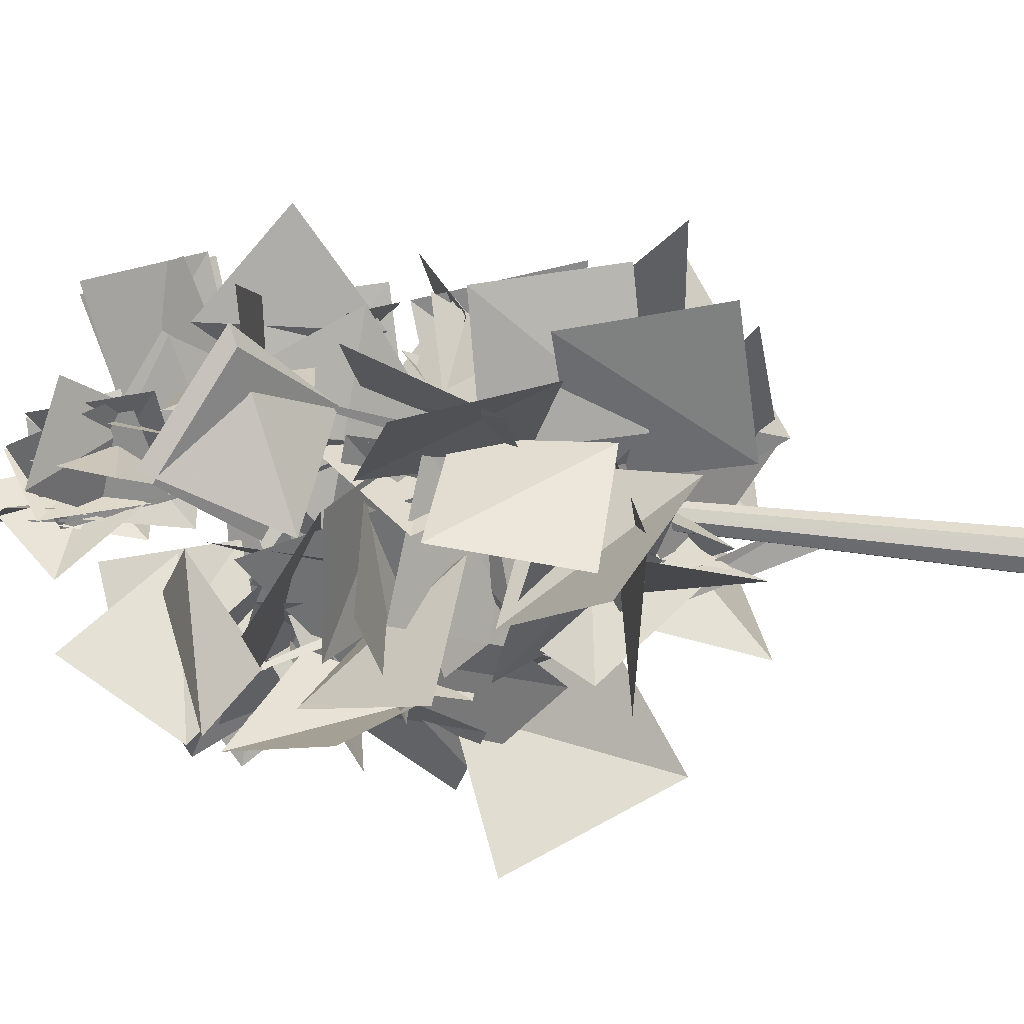
<metadata>
{"format":"obj","ext":"obj","renderer":"f3d","projection":"perspective","resolution":1024,"background":"white","views":[{"elev":-74.4,"azim":-95.7,"up":"+Z"}]}
</metadata>
<code>
o bircha80
v 0.2979 -0.8933 -0.2944
v 0.3869 -0.8977 0.002233
v 0.1723 4.951 -0.2257
v 0.002315 -0.8931 -0.4074
v -0.02518 4.95 -0.2998
v -0.2827 -0.8967 -0.2859
v -0.2147 4.949 -0.2178
v -0.3802 -0.9019 -0.002194
v -0.2787 4.948 -0.02824
v -0.2743 -0.9058 0.2711
v -0.207 4.948 0.1536
v -0.002279 -0.9064 0.401
v -0.02522 4.949 0.2392
v 0.2876 -0.903 0.2908
v 0.1676 4.95 0.1646
v 0.2327 4.951 -0.02819
v 0.0449 10.04 -0.2394
v -0.05451 10.04 -0.2746
v -0.1485 10.04 -0.2318
v -0.1787 10.05 -0.1365
v -0.1412 10.05 -0.04636
v -0.04946 10.05 -0.005322
v 0.04622 10.05 -0.04442
v 0.07698 10.05 -0.1414
v -0.08173 14.85 -0.1363
v 0.1868 4.139 0.07047
v -0.2512 4.299 0.09582
v 0.9667 6.457 1.643
v 0.01657 4.458 -0.2436
v 0.8343 6.676 1.409
v 0.6469 6.564 1.66
v 1.569 8.882 3.298
v 1.754 8.824 3.28
v 1.671 8.951 3.151
v 2.329 11.31 4.443
v -0.02792 7.113 0.09722
v -0.1918 7.202 -0.1722
v -0.6464 9.13 1.014
v 0.1171 7.293 -0.1468
v -0.5135 9.235 0.8402
v -0.7405 9.193 0.8059
v -1.047 11.36 1.685
v -0.9774 11.41 1.572
v -1.11 11.38 1.566
v -1.387 13.51 2.135
v -0.002077 11.86 -0.1615
v -0.07768 11.89 -0.07267
v 0.5775 13.18 -0.02522
v -0.108 11.92 -0.1836
v 0.4959 13.21 -0.03966
v 0.5222 13.19 0.04015
v 1.048 14.58 0.08379
v 1.001 14.6 0.07501
v 1.016 14.59 0.121
v 1.217 15.96 0.1955
v 0.2195 2.765 -0.175
v 1.518 5.749 0.1864
v 1.752 5.633 -0.1027
v -0.2376 3.074 -0.177
v 1.396 5.8 -0.174
v -0.01987 2.92 0.2819
v 2.808 8.785 -0.212
v 2.595 8.849 -0.2681
v 2.658 8.843 -0.05686
v 3.538 11.81 -0.476
v -0.2175 5.085 -0.1103
v -0.8121 7.244 -1.642
v 0.1735 5.233 -0.1539
v -1.096 7.135 -1.628
v -0.05184 5.372 0.1654
v -0.9833 7.328 -1.411
v -1.81 9.6 -2.732
v -1.751 9.657 -2.573
v -1.644 9.649 -2.708
v -2.263 12.12 -3.23
v 0.04823 5.62 -0.2461
v 0.9894 7.937 -0.9165
v -0.2399 5.818 -0.03759
v 0.7888 8.077 -0.753
v 0.09918 5.724 0.1338
v 1.039 8.005 -0.6419
v 2.059 10.24 -1.685
v 1.96 10.33 -1.581
v 2.105 10.28 -1.531
v 2.994 12.49 -2.316
v -1.421 7.644 2.318
v 0.9372 4.527 3.679
v 0.6522 5.95 1.138
v -1.871 5.524 4.569
v 2.416 10.92 5.594
v 3.624 10.86 2.557
v 1.902 9.777 3.65
v 4.209 11.92 4.53
v 2.394 11.16 3.599
v 3.152 8.653 1.295
v 1.646 8.836 3.239
v 3.163 11.31 1.057
v 2.621 8.752 0.7391
v -0.2574 10.18 2.34
v 1.47 8.434 2.979
v 0.3376 9.813 -0.2834
v 2.145 9.103 5.086
v 2 5.881 3.44
v 1.431 8.285 2.767
v 1.873 6.573 6.062
v 3.642 8.852 1.819
v 0.4234 10.51 2.319
v 1.334 8.131 2.735
v 2.507 11.03 0.6739
v 1.198 8.047 -0.6563
v -0.9823 7.578 2.873
v 0.5216 5.767 1.092
v -1.633 9.607 0.2834
v 1.405 7.703 -0.9652
v 0.6953 3.618 -0.7074
v 0.5522 5.873 1.169
v -0.191 5.723 -3.3
v 0.3266 10.93 3.295
v 3.523 10.12 4.397
v 1.714 8.897 3.274
v 2.084 12.11 4.544
v 2.892 10.35 4.18
v 1.251 10.09 1.044
v 1.533 8.582 3.027
v 2.626 11.85 2.19
v -1.777 7.293 0.1483
v -1.13 3.317 1.291
v 0.5748 5.724 1.027
v -3.817 5.31 2.064
v 1.359 8.454 -0.386
v -0.4544 8.787 3.129
v 0.872 6.721 1.768
v 0.3645 10.63 1.136
v -0.6156 8.337 4.171
v 1.832 5.588 3.67
v 1.347 7.881 2.485
v -0.08605 6.075 5.399
v 0.7317 11.05 2.376
v 1.05 9.904 5.585
v 1.766 9.122 3.41
v 0.7149 12.25 4.638
v 1.71 10.04 1.513
v -0.567 8.536 4.119
v 1.187 7.565 2.357
v -0.5648 10.96 2.802
v 0.6852 11.58 4.607
v 2.158 8.975 5.83
v 1.988 9.909 3.749
v -0.05751 10.04 6.492
v 4.067 10.1 3.465
v 2.353 7.244 3.384
v 1.784 9.524 3.569
v 4.579 7.886 2.399
v -0.2866 10.2 3.091
v 0.02398 6.729 3.83
v 1.591 8.522 3.01
v -1.752 8.5 4.316
v 3.944 10.06 2.984
v 1.037 9.894 1.258
v 1.727 9.305 3.473
v 3.292 10.51 0.7211
v -1.773 6.84 2.395
v 0.6642 3.467 2.874
v 0.5733 5.731 0.9672
v -2.191 4.143 3.8
v -0.558 6.617 3.887
v 2.506 8.521 2.019
v 0.7631 6.338 1.352
v 0.282 9.675 3.988
v -1.71 7.526 1.058
v 1.317 6.152 3.673
v 0.5009 5.521 0.866
v -0.4529 8.666 3.621
v 2.814 10.79 5.695
v 3.988 10.19 2.756
v 1.948 9.983 3.748
v 4.983 10.48 4.86
v 2.816 10.51 1.883
v -0.4599 9.329 2.076
v 1.636 8.859 3.286
v 0.8237 10.62 0.3371
v -3.056 12.9 2.182
v -0.4241 14.15 2.146
v -1.139 12.24 1.815
v -2.398 14.9 2.038
v -2.974 13.27 2.037
v -0.2201 14.08 2.372
v -1.159 12.35 1.847
v -2.04 14.97 2.682
v -2.191 12.96 0.7376
v -2.347 9.884 0.7368
v -1.019 11.36 1.632
v -4.211 11.53 0.8263
v 0.8885 10.71 1.307
v 1.396 7.285 0.7599
v -0.569 8.798 0.704
v 2.975 9.346 0.6023
v -0.7202 11.96 -0.4266
v -1.1 12.62 2.667
v -0.9344 10.73 1.448
v 0.3873 13.87 0.9544
v 1.393 10.22 1.769
v -0.6047 7.748 0.8818
v -0.8543 10.05 1.155
v 1.521 7.858 1.958
v 1.014 11.18 2.035
v 0.4911 8.342 0.4467
v -0.8571 10.1 1.171
v 2.407 9.572 1.029
v 0.7238 12.06 0.7836
v -2.01 13.26 0.4729
v -1.157 11.78 1.73
v 0.04235 14.05 0.01509
v -1.074 11.7 -0.5633
v -2.736 9.726 1.219
v -0.9825 11.04 1.552
v -2.904 10.48 -0.8644
v -1.653 13.1 1.558
v 0.6338 11.46 2.957
v -0.9641 10.99 1.491
v -0.3548 13.46 3.384
v -0.2024 11.35 3.403
v 0.4184 8.998 1.35
v -0.9542 10.78 1.361
v 2.022 10.23 2.893
v -2.882 8.706 0.2461
v -0.7895 8.36 3.087
v -0.4055 8.628 0.6238
v -3.252 9.546 2.841
v -0.5864 11.47 -0.5367
v -2.78 12.51 1.406
v -1.024 11.2 1.602
v -3.079 11.76 -1.01
v -0.4189 13.82 1.768
v -0.4738 11.63 -0.258
v -1.145 11.84 1.731
v -0.7697 13.99 -0.599
v -1.745 11.07 3.497
v 1.066 11.56 2.164
v -0.9489 10.97 1.419
v 0.5187 10.56 4.387
v -2.934 12.8 2.549
v -0.3108 14.02 2.08
v -1.124 12.14 1.779
v -2.071 14.64 3.004
v -0.2483 11.72 0.4483
v -3.04 9.937 1.211
v -0.7017 9.424 0.9948
v -2.579 12.24 0.7139
v 1.437 9.044 2.099
v 0.1295 10.67 -0.7554
v -0.5346 8.68 0.6059
v 2.291 10.83 0.5359
v -1.289 10.35 3.205
v 1.572 10.14 1.451
v -0.7164 9.681 0.997
v 1.101 10.08 3.907
v -1.018 10.34 -1.122
v -2.895 8.885 1.214
v -0.7605 9.88 1.173
v -2.54 8.064 -1.406
v 0.1779 10.79 1.526
v 0.8688 9.034 -1.476
v -0.4805 8.563 0.5856
v 2.011 11.02 -0.2865
v -2.737 9.583 1.427
v -0.8819 6.626 1.733
v -0.4822 8.848 0.7109
v -3.696 6.863 1.203
v -1.497 12.79 3.804
v -0.562 10.55 2.248
v -1.209 12.43 1.821
v -0.07765 11.19 4.294
v -1.78 10.59 3.061
v 0.03376 12.07 0.6964
v -0.7426 9.883 1.069
v -1.66 12.94 2.288
v 0.3874 14.38 1.499
v 1.794 14.65 -0.6551
v 0.6185 13.4 -0.02861
v 0.6898 16.19 0.3817
v -0.5565 15.35 0.135
v 0.832 13.44 0.6793
v 1.128 15.03 0.1274
v -0.7858 14.09 1.661
v 1.104 14.63 1.578
v 0.6613 15.45 -0.7916
v 0.7567 13.84 0.001662
v 1.52 16.22 0.6842
v -1.182 13.76 -0.2765
v 1.223 14.7 0.1821
v 0.4968 13.01 -0.01757
v -0.3235 15.5 -0.8139
v 0.1603 14.11 1.557
v 0.823 14.96 -0.807
v 0.5885 13.31 -0.03749
v 0.1472 15.76 0.7194
v -0.5403 14.41 0.9495
v 0.9894 12.6 0.1662
v 0.9805 14.36 0.05525
v -0.6942 12.63 0.7844
v 0.9838 13.02 1.655
v 0.4906 10.95 0.08547
v 0.342 12.81 -0.08891
v 0.1721 11.11 2.19
v -0.1816 13.71 -1.506
v -0.4172 13.97 1.128
v 0.3196 12.68 -0.01933
v -0.02621 15.49 -0.3199
v 0.05392 15.05 1.443
v 1.276 13.34 0.2406
v 1.112 15.04 0.09357
v 0.9828 13.48 2.188
v -0.899 12.8 -1.438
v 0.2515 10.81 -0.1071
v 0.3322 12.69 -0.02235
v -1.402 10.92 -1.156
v 0.2379 15.1 -1.237
v -0.7447 13.42 0.3574
v 0.8767 14.11 0.09402
v -1.484 14.76 -0.6673
v -1.342 13.31 -0.5225
v 0.6267 14.34 0.923
v 0.3796 12.75 -0.03792
v -0.748 15.3 -0.3345
v 0.4649 8.071 1.942
v 4.318 6.664 1.552
v 1.934 6.633 -0.1231
v 2.381 6.682 4.272
v 2.153 10.5 0.7835
v 1.975 6.975 2.355
v 2.393 7.946 -0.1604
v 3.252 9.559 3.591
v 3.629 10.38 -1.54
v 0.3119 9.867 0.1811
v 2.522 8.407 -0.1231
v 1.578 12.01 -0.8779
v 0.1327 8.958 0.3369
v 3.179 11.01 0.9592
v 2.701 8.686 -0.183
v 0.765 10.71 2.539
v 0.6973 8.363 0.002161
v 1.855 5.439 3.026
v 1.408 5.361 -0.02541
v 1.358 8.492 3.018
v 1.073 10.49 -1.581
v 2.146 7.338 -0.487
v 2.977 9.66 -0.2285
v -0.1559 8.235 -1.24
v 2.355 7.772 -1.959
v -1.013 5.093 -1.628
v 1.499 5.616 0.02411
v -0.2533 7.386 -3.504
v 3.711 8.3 0.4723
v 3.756 4.562 -1.452
v 1.689 6.187 -0.06398
v 5.411 7.361 -2.237
v 2.338 5.651 -2.882
v -1.394 6.392 -0.796
v 1.435 5.554 0.04815
v -0.677 5.797 -3.807
v 4.289 10.14 1.682
v 2.947 12.06 -0.9325
v 2.892 9.66 -0.3112
v 4.731 12.47 0.8066
v -0.2718 7.573 0.2924
v -0.3447 3.753 2.664
v 1.052 4.7 -0.03067
v -2.034 6.485 2.744
v 4.4 12.3 -0.9132
v 1.242 11.35 -1.392
v 3.121 10.41 -0.3259
v 2.699 12.93 -2.585
v 0.4788 9.79 -0.7643
v 3.205 11.86 0.2582
v 2.911 9.395 -0.221
v 0.6195 12.15 0.3273
v 2.661 10.85 -0.4675
v -0.145 8.286 -0.7946
v 2.468 8.178 -0.1401
v 0.1423 10.9 -1.52
v 4.535 11.52 -0.7694
v 1.067 11.35 -0.4638
v 2.916 9.731 -0.2591
v 2.798 13.43 0.4093
v 2.847 10.34 1.966
v 3.211 7.987 -0.3956
v 3.13 10.36 -0.3891
v 2.064 7.941 1.855
v 2.204 6.202 -2.076
v -1.288 6.654 0.8759
v 0.708 4.233 0.03167
v 1.235 9.073 -0.08203
v 0.7649 10.72 0.02822
v 4.07 11.74 0.574
v 2.992 9.677 -0.272
v 1.858 12.91 0.5259
v -1.14 6.294 -1.611
v -0.9044 3.432 1.791
v 1.201 4.959 0.0174
v -3.229 4.216 -0.3108
v 1.415 7.954 2.105
v 4.454 5.276 0.7865
v 1.642 5.906 -0.09173
v 3.642 6.158 4.009
v 4.292 10.28 1.686
v 3.677 7.723 -0.5127
v 3.002 10.04 -0.3501
v 5.378 8.088 1.247
v -0.9694 6.926 -0.7609
v 2.223 9.067 0.9107
v 1.832 6.285 -0.03542
v -0.2212 10.04 -0.8983
v -0.216 6.157 2.175
v 2.386 3.232 0.5605
v 1.73 6.078 -0.09967
v 1.633 3.794 3.839
v 1.297 5.966 2.885
v 4.579 6.503 0.2169
v 1.636 5.932 -0.1105
v 4.417 5.662 3.243
v -3.159 10.19 -1.261
v 0.3196 10.44 -1.74
v -1.415 8.75 -2.304
v -1.667 12.55 -2.02
v -0.7043 8.203 0.4472
v -1.244 10.76 -2.091
v -1.279 8.182 -2.061
v 0.457 10.77 0.1603
v -3.751 8.726 -2.046
v -1.685 5.789 -1.575
v -1.232 8.266 -2.042
v -4.194 6.303 -1.272
v -0.3522 10.76 -4.37
v -3.225 12 -3.754
v -1.939 10.41 -2.808
v -1.218 13.06 -4.73
v -2.47 8.083 -1.089
v 1.209 8.054 0.6329
v -0.4087 6.114 -0.7348
v -1.265 9.752 1.179
v 1.122 7.819 -3.087
v -1.46 5.035 -2.89
v -1.054 7.347 -1.58
v -0.2177 6.315 -5.492
v -0.5946 9.767 -0.1655
v 1.113 7.57 -2.476
v -1.321 8.263 -2.102
v 1.777 8.646 -0.1829
v -0.1863 7.849 0.6037
v 0.0876 5.423 -2.215
v -1.142 7.726 -1.85
v 2.254 6.259 -0.2677
v 1.932 6.671 0.2869
v -0.9379 9.178 -0.9863
v -0.6171 6.356 -0.9265
v 1.073 9.476 1.364
v 1.279 7.978 -0.8374
v -1.35 10.29 -2.137
v -1.166 7.68 -1.793
v 1.291 10.54 -1.666
v -3.207 7.437 -2.16
v -1.327 4.081 -1.385
v -0.6897 6.775 -1.198
v -3.934 4.745 -2.109
v -2.298 10.89 -0.806
v -1.682 12.95 -3.063
v -1.965 10.76 -2.98
v -1.371 13 -0.7861
v -2.274 9.625 -0.172
v 0.08614 6.908 -0.4653
v -1.286 8.293 -2.114
v -1.53 7.688 1.535
v 0.1638 9.492 -0.4907
v 0.3325 6.755 -2.783
v -1.41 8.488 -2.194
v 2.358 8.492 -1.928
v -0.9111 7.242 1.45
v 0.2054 4.206 -0.7762
v -0.7423 6.767 -1.28
v 1.581 5.268 1.948
v 0.03213 11.33 -3.372
v -2.995 11.82 -4.24
v -1.95 10.4 -2.835
v -1.025 12.82 -4.698
v -1.747 11.46 -1.809
v -1.098 8.496 -0.1721
v -1.581 9.12 -2.476
v 0.05195 10.99 0.2566
v -1.25 9.094 0.3102
v -0.2538 9.185 -3.371
v -0.9713 7.248 -1.636
v -1.206 11.12 -1.607
v -0.7657 10.12 -2.519
v -2.844 7.243 -3.707
v -1.109 7.612 -1.744
v -2.243 9.646 -4.696
v -0.4911 9.029 -4.479
v -1.757 6.299 -2.637
v -1.471 8.739 -2.203
v -0.3741 6.517 -4.749
v -1.496 8.793 -2.097
v -1.858 7.068 1.492
v -0.57 6.389 -0.932
v -3.159 9.261 0.19
v 1.826 7.299 -1.802
v -1.533 9.116 -2.652
v -0.8441 6.833 -1.249
v 1.114 9.421 -3.448
v -2.643 7.838 -1.649
v -2.052 5.164 1.323
v -0.4498 6.218 -0.7951
v -4.783 5.501 -0.5872
v -2.283 8.043 -3.958
v -1.572 10.04 -0.8511
v -1.037 7.562 -1.659
v -2.934 10.48 -3.096
v 2.131 11.05 0.3768
v 4.114 9.585 -1.591
v 2.294 10.85 -1.84
v 3.937 9.765 0.6266
v 3.668 9.432 -0.2384
v 1.039 11.5 -1.346
v 1.389 9.042 -1.171
v 3.02 11.91 0.3091
v 2.792 9.95 0.6971
v 2.239 6.837 -0.8106
v 1.471 9.152 -1.24
v 3.386 7.601 1.259
v -0.3596 6.969 2.166
v 0.6753 4.119 -0.3394
v 0.4889 6.891 -0.4812
v 0.8585 4.279 2.636
v -0.9532 8.091 1.022
v 1.066 5.322 -0.4781
v 0.964 7.946 -0.7943
v -0.8391 5.468 1.351
v 0.3789 10.23 -2.834
v 1.543 10.79 0.4973
v 1.355 8.777 -1.015
v 0.7286 12.28 -1.383
v 1.393 11.49 -3.723
v 0.7151 10.57 -0.8844
v 2.502 11.28 -1.877
v -0.3366 10.54 -2.792
v 2.836 9.663 -1.337
v -0.6469 9.128 -2.556
v 0.8965 7.974 -0.7559
v 0.7626 11.81 -2.028
v 3.606 9.736 -1.104
v 0.3175 11.08 -1.507
v 1.267 8.779 -1.056
v 2.594 12.24 -0.4367
v 0.1343 8.767 1.503
v 0.7382 4.874 1.529
v 0.462 6.811 -0.4535
v 1.893 7.051 3.513
v 3.166 12.17 -3.657
v 0.8372 12.67 -1.714
v 2.43 11.2 -1.858
v 2.206 14.27 -2.912
v -1.776 7.78 -0.8936
v 0.7787 5.137 -0.006554
v 0.8878 7.725 -0.6727
v -2.007 5.584 1.336
v 3.353 11.68 -3.306
v 2.405 8.671 -2.777
v 2.177 10.64 -1.68
v 2.425 9.946 -5.092
v -0.3063 10.77 -1.271
v 1.492 8.65 0.6535
v 1.861 9.773 -1.424
v -0.2766 10.44 1.294
v 2.624 10.64 -3.188
v 0.1152 8.339 -2.746
v 1.654 9.504 -1.275
v 1.803 8.654 -4.782
v 2.899 9.834 0.4644
v 2.641 6.548 -0.9733
v 1.23 8.662 -1.054
v 4.591 7.892 0.1042
v 0.8573 11.82 -0.6216
v 3.18 13.24 -2.051
v 2.48 11.19 -1.929
v 1.286 13.94 -1.114
v -0.2186 10.47 -0.08522
v 2.889 9.103 0.8915
v 1.47 8.976 -1.161
v 0.9894 10.24 2.129
v 3.175 9.8 0.422
v 1.376 11.43 -2.11
v 1.443 9.118 -1.219
v 3.76 11.91 -1.072
v 2.942 11.94 -3.844
v 0.7439 12.57 -1.795
v 2.442 11.22 -1.858
v 0.6948 12.63 -4.16
v -1.571 8.66 -1.105
v 1.73 10.21 -0.1262
v 0.896 7.734 -0.6774
v -0.4178 11.35 -1.938
v 2.71 8.991 -3.142
v -0.6016 9.939 -2.253
v 1.335 8.891 -1.038
v 0.7139 9.874 -4.403
v 1.873 10.31 -3.213
v -0.995 9.42 -1.378
v 1.452 9.053 -1.107
v -0.5911 10.46 -3.615
v 0.2924 11.66 -1.274
v 1.381 8.657 -1.144
v 2.262 10.65 -1.737
v -0.6325 9.643 -0.8209
f 86 87 88
f 86 89 87
f 90 91 92
f 90 93 91
f 94 95 96
f 94 97 95
f 98 99 100
f 98 101 99
f 102 103 104
f 102 105 103
f 106 107 108
f 106 109 107
f 110 111 112
f 110 113 111
f 114 115 116
f 114 117 115
f 118 119 120
f 118 121 119
f 122 123 124
f 122 125 123
f 126 127 128
f 126 129 127
f 130 131 132
f 130 133 131
f 134 135 136
f 134 137 135
f 138 139 140
f 138 141 139
f 142 143 144
f 142 145 143
f 146 147 148
f 146 149 147
f 150 151 152
f 150 153 151
f 154 155 156
f 154 157 155
f 158 159 160
f 158 161 159
f 162 163 164
f 162 165 163
f 166 167 168
f 166 169 167
f 170 171 172
f 170 173 171
f 174 175 176
f 174 177 175
f 178 179 180
f 178 181 179
f 182 183 184
f 182 185 183
f 186 187 188
f 186 189 187
f 190 191 192
f 190 193 191
f 194 195 196
f 194 197 195
f 198 199 200
f 198 201 199
f 202 203 204
f 202 205 203
f 206 207 208
f 206 209 207
f 210 211 212
f 210 213 211
f 214 215 216
f 214 217 215
f 218 219 220
f 218 221 219
f 222 223 224
f 222 225 223
f 226 227 228
f 226 229 227
f 230 231 232
f 230 233 231
f 234 235 236
f 234 237 235
f 238 239 240
f 238 241 239
f 242 243 244
f 242 245 243
f 246 247 248
f 246 249 247
f 250 251 252
f 250 253 251
f 254 255 256
f 254 257 255
f 258 259 260
f 258 261 259
f 262 263 264
f 262 265 263
f 266 267 268
f 266 269 267
f 270 271 272
f 270 273 271
f 274 275 276
f 274 277 275
f 278 279 280
f 278 281 279
f 282 283 284
f 282 285 283
f 286 287 288
f 286 289 287
f 290 291 292
f 290 293 291
f 294 295 296
f 294 297 295
f 298 299 300
f 298 301 299
f 302 303 304
f 302 305 303
f 306 307 308
f 306 309 307
f 310 311 312
f 310 313 311
f 314 315 316
f 314 317 315
f 318 319 320
f 318 321 319
f 322 323 324
f 322 325 323
f 326 327 328
f 326 329 327
f 330 331 332
f 330 333 331
f 334 335 336
f 334 337 335
f 338 339 340
f 338 341 339
f 342 343 344
f 342 345 343
f 346 347 348
f 346 349 347
f 350 351 352
f 350 353 351
f 354 355 356
f 354 357 355
f 358 359 360
f 358 361 359
f 362 363 364
f 362 365 363
f 366 367 368
f 366 369 367
f 370 371 372
f 370 373 371
f 374 375 376
f 374 377 375
f 378 379 380
f 378 381 379
f 382 383 384
f 382 385 383
f 386 387 388
f 386 389 387
f 390 391 392
f 390 393 391
f 394 395 396
f 394 397 395
f 398 399 400
f 398 401 399
f 402 403 404
f 402 405 403
f 406 407 408
f 406 409 407
f 410 411 412
f 410 413 411
f 414 415 416
f 414 417 415
f 418 419 420
f 418 421 419
f 422 423 424
f 422 425 423
f 426 427 428
f 426 429 427
f 430 431 432
f 430 433 431
f 434 435 436
f 434 437 435
f 438 439 440
f 438 441 439
f 442 443 444
f 442 445 443
f 446 447 448
f 446 449 447
f 450 451 452
f 450 453 451
f 454 455 456
f 454 457 455
f 458 459 460
f 458 461 459
f 462 463 464
f 462 465 463
f 466 467 468
f 466 469 467
f 470 471 472
f 470 473 471
f 474 475 476
f 474 477 475
f 478 479 480
f 478 481 479
f 482 483 484
f 482 485 483
f 486 487 488
f 486 489 487
f 490 491 492
f 490 493 491
f 494 495 496
f 494 497 495
f 498 499 500
f 498 501 499
f 502 503 504
f 502 505 503
f 506 507 508
f 506 509 507
f 510 511 512
f 510 513 511
f 514 515 516
f 514 517 515
f 518 519 520
f 518 521 519
f 522 523 524
f 522 525 523
f 526 527 528
f 526 529 527
f 530 531 532
f 530 533 531
f 534 535 536
f 534 537 535
f 538 539 540
f 538 541 539
f 542 543 544
f 542 545 543
f 546 547 548
f 546 549 547
f 550 551 552
f 550 553 551
f 554 555 556
f 554 557 555
f 558 559 560
f 558 561 559
f 562 563 564
f 562 565 563
f 566 567 568
f 566 569 567
f 570 571 572
f 570 573 571
f 574 575 576
f 574 577 575
f 578 579 580
f 578 581 579
f 582 583 584
f 582 585 583
f 586 587 588
f 586 589 587
f 590 591 592
f 590 593 591
f 594 595 596
f 594 597 595
f 598 599 600
f 598 601 599
f 602 603 604
f 602 605 603
f 606 607 608
f 606 609 607
f 610 611 612
f 610 613 611
f 3 1 4
f 4 5 3
f 6 5 4
f 6 7 5
f 8 7 6
f 8 9 7
f 10 9 8
f 10 11 9
f 12 11 10
f 12 13 11
f 14 13 12
f 14 15 13
f 5 17 3
f 5 18 17
f 7 18 5
f 7 19 18
f 9 19 7
f 9 20 19
f 11 20 9
f 11 21 20
f 13 21 11
f 13 22 21
f 15 22 13
f 15 23 22
f 16 23 15
f 16 24 23
f 22 25 21
f 29 28 26
f 29 30 28
f 28 33 32
f 30 33 28
f 30 34 33
f 31 34 30
f 39 38 36
f 39 40 38
f 40 42 38
f 40 43 42
f 41 43 40
f 41 44 43
f 44 45 43
f 49 48 46
f 49 50 48
f 50 52 48
f 50 53 52
f 51 53 50
f 51 54 53
f 53 55 52
f 56 58 57
f 59 58 56
f 59 60 58
f 61 60 59
f 60 62 58
f 60 63 62
f 66 67 68
f 66 69 67
f 70 69 66
f 70 71 69
f 71 72 69
f 71 73 72
f 74 75 73
f 78 77 76
f 78 79 77
f 80 79 78
f 80 81 79
f 79 82 77
f 79 83 82
f 81 83 79
f 81 84 83
f 1 16 2
f 1 3 16
f 2 15 14
f 2 16 15
f 3 24 16
f 3 17 24
f 17 25 24
f 18 25 17
f 19 25 18
f 20 25 19
f 21 25 20
f 23 25 22
f 24 25 23
f 26 31 27
f 26 28 31
f 27 30 29
f 27 31 30
f 28 32 31
f 31 32 34
f 33 35 32
f 34 35 33
f 32 35 34
f 36 41 37
f 36 38 41
f 37 40 39
f 37 41 40
f 38 44 41
f 38 42 44
f 42 45 44
f 43 45 42
f 46 51 47
f 46 48 51
f 47 50 49
f 47 51 50
f 48 54 51
f 48 52 54
f 52 55 54
f 54 55 53
f 56 57 61
f 61 57 60
f 58 64 57
f 58 62 64
f 57 63 60
f 57 64 63
f 62 65 64
f 63 65 62
f 64 65 63
f 68 71 70
f 68 67 71
f 69 74 67
f 69 72 74
f 67 73 71
f 67 74 73
f 72 75 74
f 73 75 72
f 76 81 80
f 76 77 81
f 77 84 81
f 77 82 84
f 82 85 84
f 83 85 82
f 84 85 83

</code>
